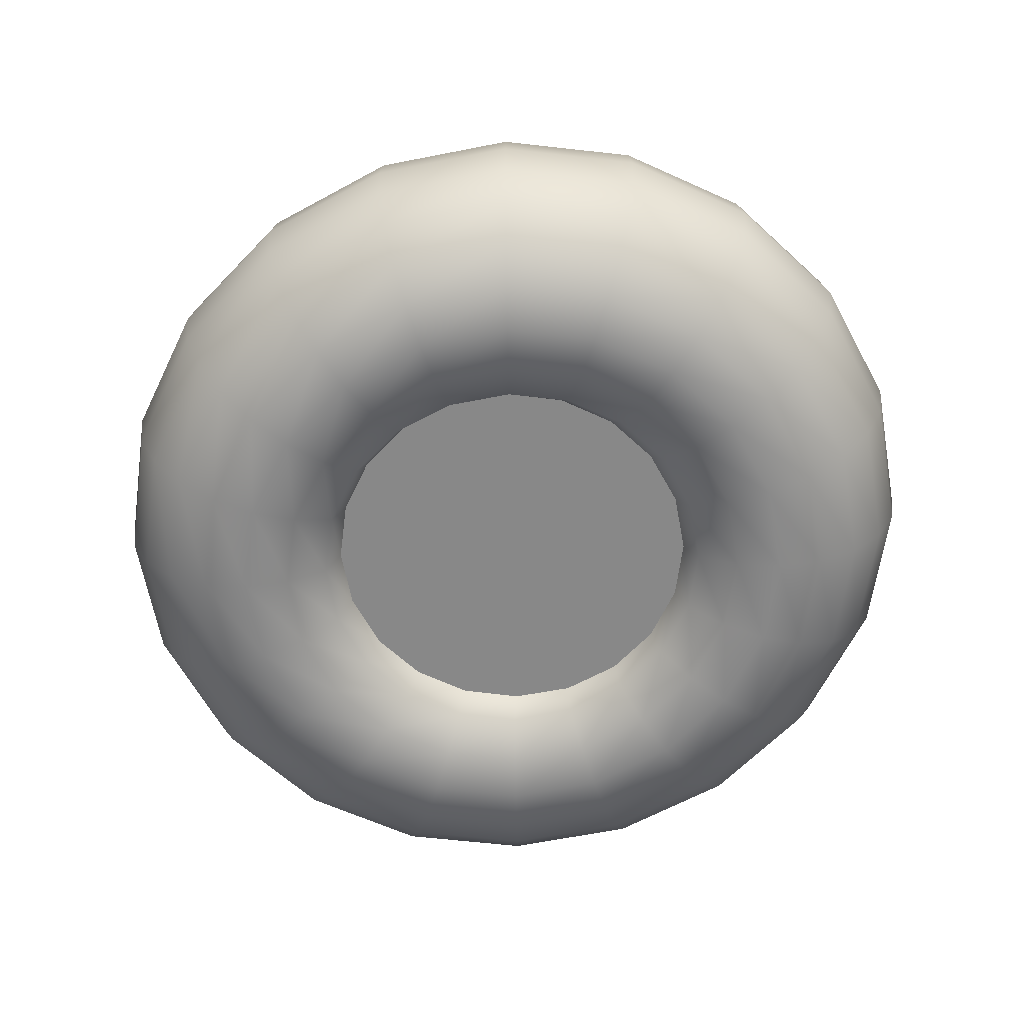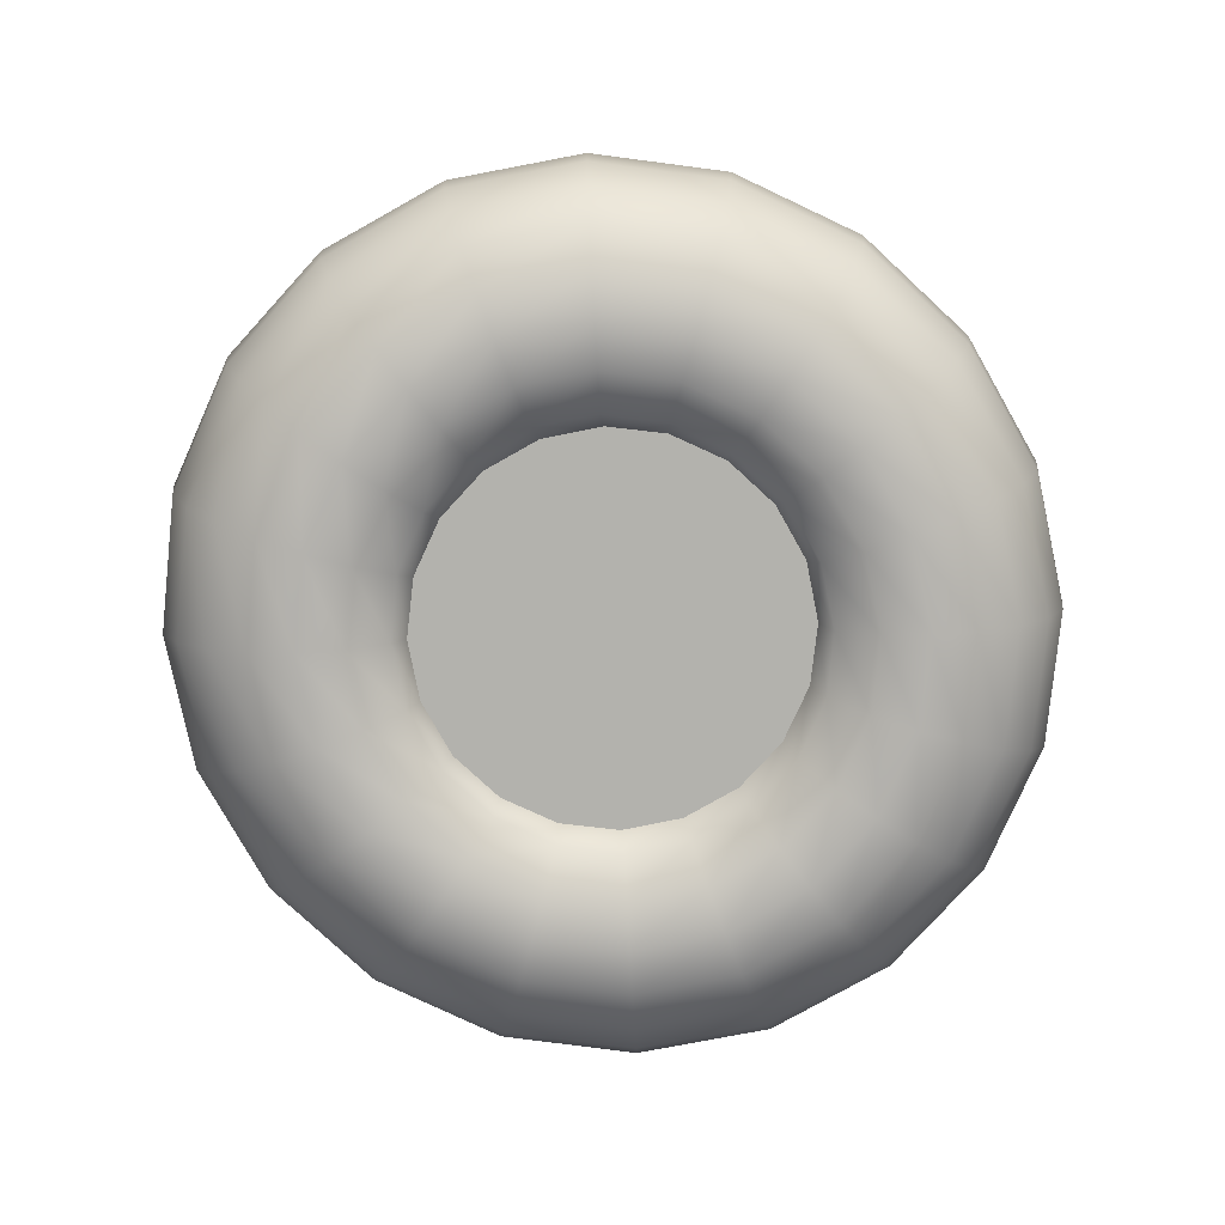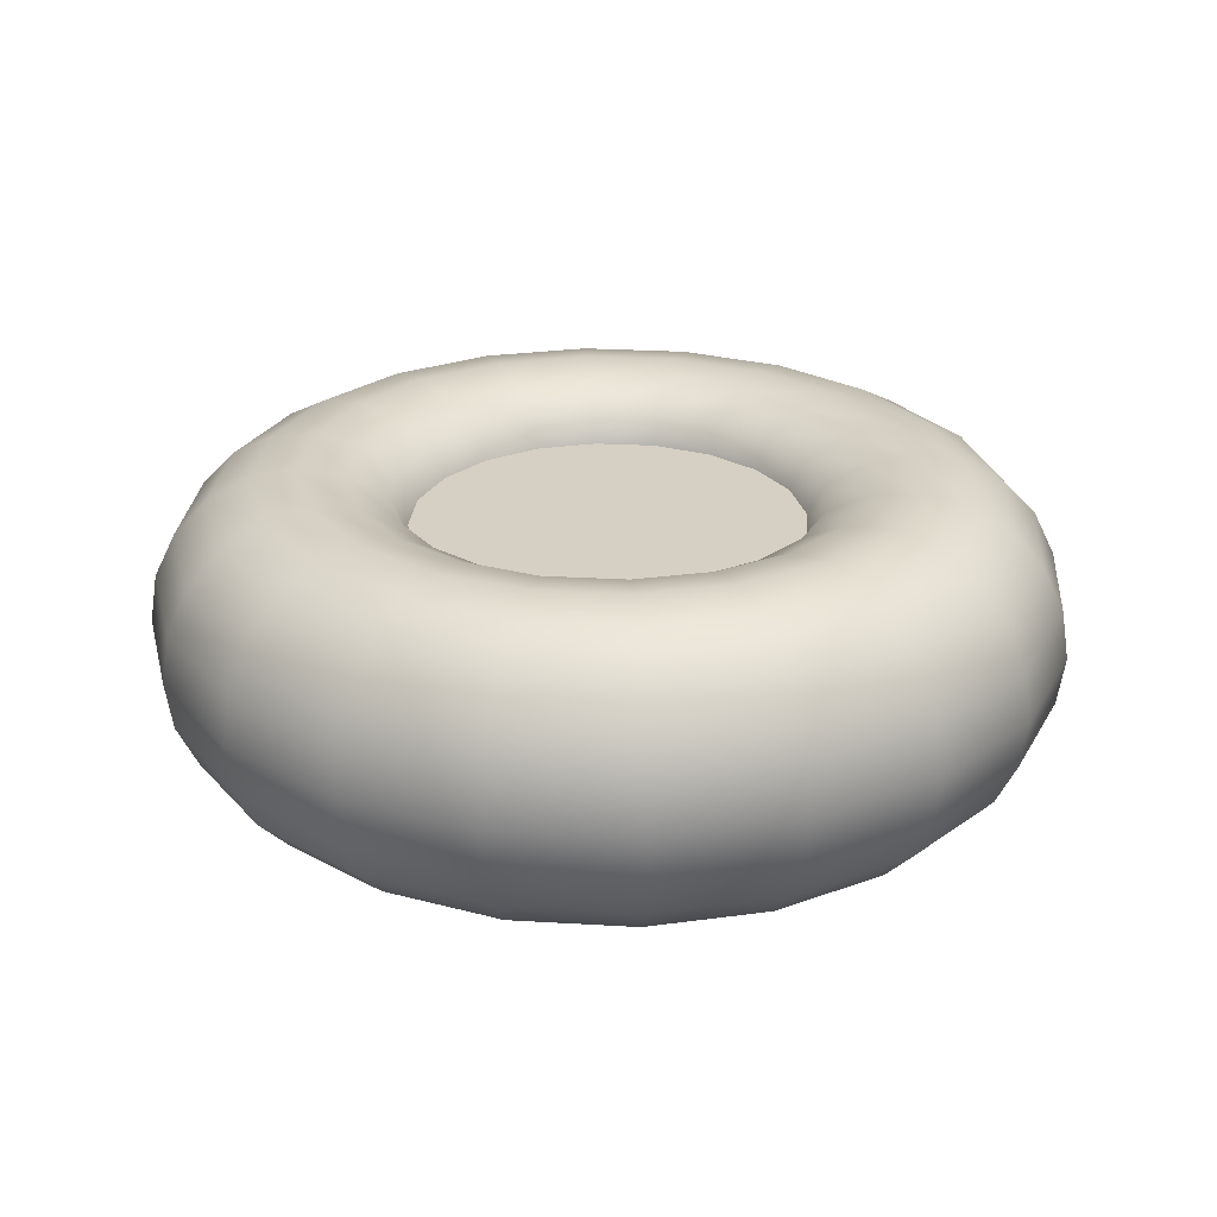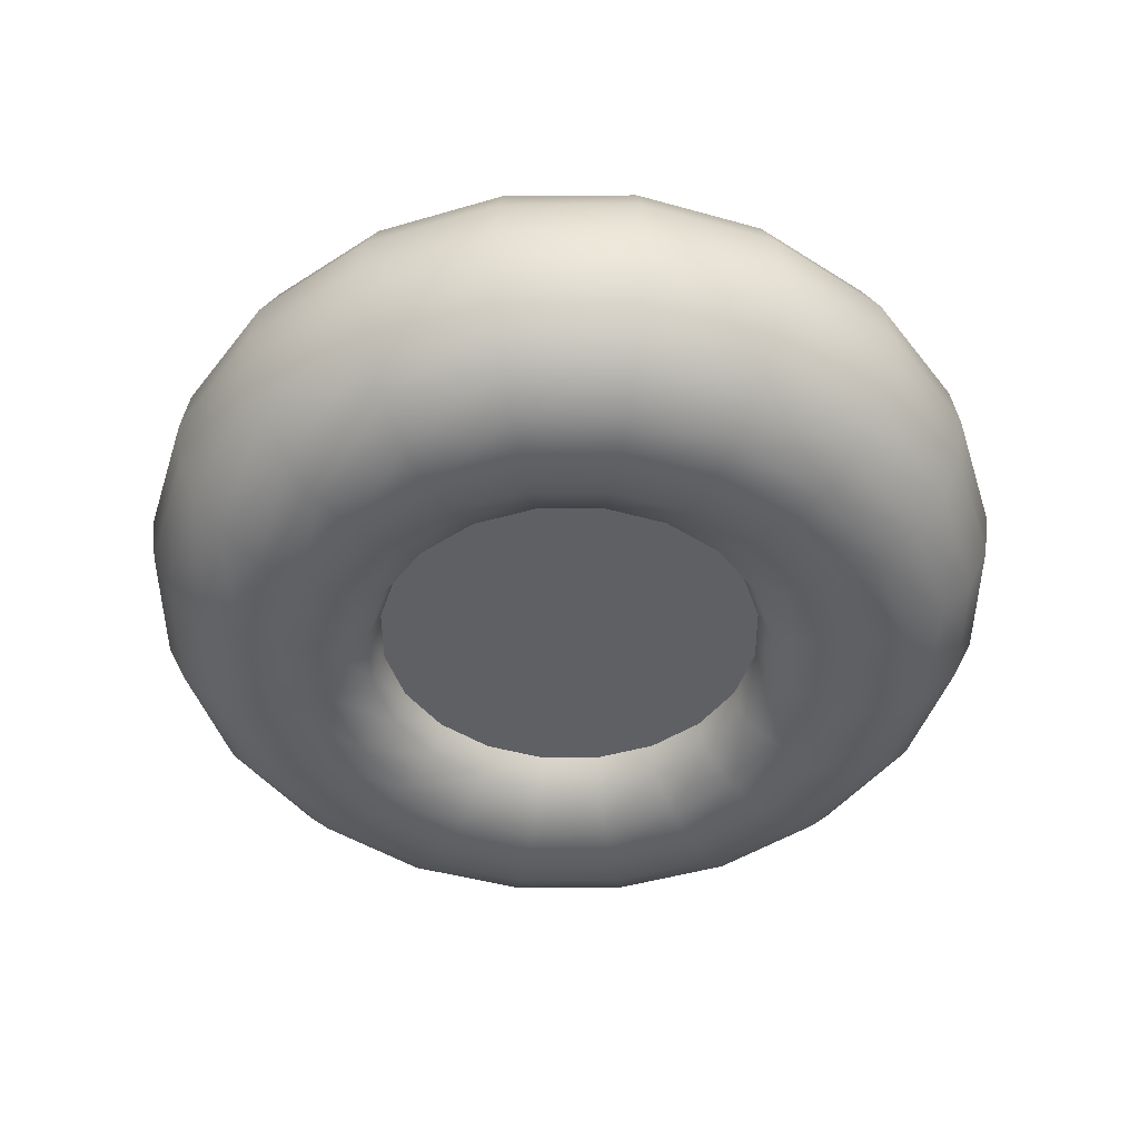
<metadata>
{"format":"obj","ext":"obj","renderer":"f3d","projection":"perspective","resolution":1024,"background":"white","views":[{"elev":-62.8,"azim":37.7,"up":"+Y"},{"elev":-79.4,"azim":128.4,"up":"+Y"},{"elev":26.1,"azim":14.1,"up":"+Y"},{"elev":-45.1,"azim":81.2,"up":"+Y"}]}
</metadata>
<code>
g default
v 0.5663 0.2939 -0.184
v 0.4818 0.2939 -0.35
v 0.35 0.2939 -0.4818
v 0.184 0.2939 -0.5663
v 0 0.2939 -0.5955
v -0.184 0.2939 -0.5663
v -0.35 0.2939 -0.4818
v -0.4818 0.2939 -0.35
v -0.5663 0.2939 -0.184
v -0.5955 0.2939 0
v -0.5663 0.2939 0.184
v -0.4818 0.2939 0.35
v -0.35 0.2939 0.4818
v -0.184 0.2939 0.5663
v -0 0.2939 0.5955
v 0.184 0.2939 0.5663
v 0.35 0.2939 0.4818
v 0.4818 0.2939 0.35
v 0.5663 0.2939 0.184
v 0.5955 0.2939 0
v 0.6153 0.3873 -0.1944
v 0.5234 0.3873 -0.3698
v 0.3803 0.3873 -0.509
v 0.1999 0.3873 -0.5984
v -0 0.3873 -0.6292
v -0.1999 0.3873 -0.5984
v -0.3803 0.3873 -0.509
v -0.5234 0.3873 -0.3698
v -0.6153 0.3873 -0.1944
v -0.647 0.3873 -0
v -0.6153 0.3873 0.1944
v -0.5234 0.3873 0.3698
v -0.3803 0.3873 0.509
v -0.1999 0.3873 0.5984
v -0 0.3873 0.6292
v 0.1999 0.3873 0.5984
v 0.3803 0.3873 0.509
v 0.5234 0.3873 0.3698
v 0.6153 0.3873 0.1944
v 0.647 0.3873 -0
v 0.7368 0.4553 -0.2328
v 0.6267 0.4553 -0.4428
v 0.4553 0.4553 -0.6095
v 0.2394 0.4553 -0.7165
v -0 0.4553 -0.7534
v -0.2394 0.4553 -0.7165
v -0.4553 0.4553 -0.6095
v -0.6267 0.4553 -0.4428
v -0.7368 0.4553 -0.2328
v -0.7747 0.4553 -0
v -0.7368 0.4553 0.2328
v -0.6267 0.4553 0.4428
v -0.4553 0.4553 0.6095
v -0.2394 0.4553 0.7165
v -0 0.4553 0.7534
v 0.2394 0.4553 0.7165
v 0.4553 0.4553 0.6095
v 0.6267 0.4553 0.4428
v 0.7368 0.4553 0.2328
v 0.7747 0.4553 -0
v 0.8714 0.4788 -0.2753
v 0.7413 0.4788 -0.5237
v 0.5386 0.4788 -0.7209
v 0.2831 0.4788 -0.8474
v -0 0.4788 -0.891
v -0.2831 0.4788 -0.8474
v -0.5386 0.4788 -0.7209
v -0.7413 0.4788 -0.5237
v -0.8714 0.4788 -0.2753
v -0.9162 0.4788 -0
v -0.8714 0.4788 0.2753
v -0.7413 0.4788 0.5237
v -0.5386 0.4788 0.7209
v -0.2831 0.4788 0.8474
v -0 0.4788 0.891
v 0.2831 0.4788 0.8474
v 0.5386 0.4788 0.7209
v 0.7413 0.4788 0.5237
v 0.8714 0.4788 0.2753
v 0.9162 0.4788 -0
v 1.006 0.4553 -0.3179
v 0.8558 0.4553 -0.6047
v 0.6218 0.4553 -0.8323
v 0.3269 0.4553 -0.9784
v -0 0.4553 -1.029
v -0.3269 0.4553 -0.9784
v -0.6218 0.4553 -0.8323
v -0.8558 0.4553 -0.6047
v -1.006 0.4553 -0.3179
v -1.058 0.4553 -0
v -1.006 0.4553 0.3179
v -0.8558 0.4553 0.6047
v -0.6218 0.4553 0.8323
v -0.3269 0.4553 0.9784
v -0 0.4553 1.029
v 0.3269 0.4553 0.9784
v 0.6218 0.4553 0.8323
v 0.8558 0.4553 0.6047
v 1.006 0.4553 0.3179
v 1.058 0.4553 -0
v 1.128 0.3873 -0.3563
v 0.9591 0.3873 -0.6777
v 0.6968 0.3873 -0.9327
v 0.3663 0.3873 -1.096
v -0 0.3873 -1.153
v -0.3663 0.3873 -1.096
v -0.6968 0.3873 -0.9327
v -0.9591 0.3873 -0.6777
v -1.128 0.3873 -0.3563
v -1.186 0.3873 -0
v -1.128 0.3873 0.3563
v -0.9591 0.3873 0.6777
v -0.6968 0.3873 0.9327
v -0.3663 0.3873 1.096
v -0 0.3873 1.153
v 0.3663 0.3873 1.096
v 0.6968 0.3873 0.9327
v 0.9591 0.3873 0.6777
v 1.128 0.3873 0.3563
v 1.186 0.3873 -0
v 1.224 0.2814 -0.3867
v 1.041 0.2814 -0.7356
v 0.7564 0.2814 -1.012
v 0.3977 0.2814 -1.19
v -0 0.2814 -1.251
v -0.3977 0.2814 -1.19
v -0.7564 0.2814 -1.012
v -1.041 0.2814 -0.7356
v -1.224 0.2814 -0.3867
v -1.287 0.2814 -0
v -1.224 0.2814 0.3867
v -1.041 0.2814 0.7356
v -0.7564 0.2814 1.012
v -0.3977 0.2814 1.19
v -0 0.2814 1.251
v 0.3977 0.2814 1.19
v 0.7564 0.2814 1.012
v 1.041 0.2814 0.7356
v 1.224 0.2814 0.3867
v 1.287 0.2814 -0
v 1.286 0.1479 -0.4063
v 1.094 0.1479 -0.7728
v 0.7947 0.1479 -1.064
v 0.4178 0.1479 -1.25
v -0 0.1479 -1.315
v -0.4178 0.1479 -1.25
v -0.7947 0.1479 -1.064
v -1.094 0.1479 -0.7728
v -1.286 0.1479 -0.4063
v -1.352 0.1479 -0
v -1.286 0.1479 0.4063
v -1.094 0.1479 0.7728
v -0.7947 0.1479 1.064
v -0.4178 0.1479 1.25
v -0 0.1479 1.315
v 0.4178 0.1479 1.25
v 0.7947 0.1479 1.064
v 1.094 0.1479 0.7728
v 1.286 0.1479 0.4063
v 1.352 0.1479 -0
v 1.307 -0 -0.413
v 1.112 -0 -0.7856
v 0.8078 -0 -1.081
v 0.4247 -0 -1.271
v -0 -0 -1.337
v -0.4247 -0 -1.271
v -0.8078 -0 -1.081
v -1.112 -0 -0.7856
v -1.307 -0 -0.413
v -1.374 -0 -0
v -1.307 -0 0.413
v -1.112 -0 0.7856
v -0.8078 -0 1.081
v -0.4247 -0 1.271
v -0 -0 1.337
v 0.4247 -0 1.271
v 0.8078 -0 1.081
v 1.112 -0 0.7856
v 1.307 -0 0.413
v 1.374 -0 -0
v 1.286 -0.1479 -0.4063
v 1.094 -0.1479 -0.7728
v 0.7947 -0.1479 -1.064
v 0.4178 -0.1479 -1.25
v -0 -0.1479 -1.315
v -0.4178 -0.1479 -1.25
v -0.7947 -0.1479 -1.064
v -1.094 -0.1479 -0.7728
v -1.286 -0.1479 -0.4063
v -1.352 -0.1479 -0
v -1.286 -0.1479 0.4063
v -1.094 -0.1479 0.7728
v -0.7947 -0.1479 1.064
v -0.4178 -0.1479 1.25
v -0 -0.1479 1.315
v 0.4178 -0.1479 1.25
v 0.7947 -0.1479 1.064
v 1.094 -0.1479 0.7728
v 1.286 -0.1479 0.4063
v 1.352 -0.1479 -0
v 1.224 -0.2814 -0.3867
v 1.041 -0.2814 -0.7356
v 0.7564 -0.2814 -1.012
v 0.3977 -0.2814 -1.19
v -0 -0.2814 -1.251
v -0.3977 -0.2814 -1.19
v -0.7564 -0.2814 -1.012
v -1.041 -0.2814 -0.7356
v -1.224 -0.2814 -0.3867
v -1.287 -0.2814 -0
v -1.224 -0.2814 0.3867
v -1.041 -0.2814 0.7356
v -0.7564 -0.2814 1.012
v -0.3977 -0.2814 1.19
v -0 -0.2814 1.251
v 0.3977 -0.2814 1.19
v 0.7564 -0.2814 1.012
v 1.041 -0.2814 0.7356
v 1.224 -0.2814 0.3867
v 1.287 -0.2814 -0
v 1.128 -0.3873 -0.3563
v 0.9591 -0.3873 -0.6777
v 0.6968 -0.3873 -0.9327
v 0.3663 -0.3873 -1.096
v -0 -0.3873 -1.153
v -0.3663 -0.3873 -1.096
v -0.6968 -0.3873 -0.9327
v -0.9591 -0.3873 -0.6777
v -1.128 -0.3873 -0.3563
v -1.186 -0.3873 -0
v -1.128 -0.3873 0.3563
v -0.9591 -0.3873 0.6777
v -0.6968 -0.3873 0.9327
v -0.3663 -0.3873 1.096
v -0 -0.3873 1.153
v 0.3663 -0.3873 1.096
v 0.6968 -0.3873 0.9327
v 0.9591 -0.3873 0.6777
v 1.128 -0.3873 0.3563
v 1.186 -0.3873 -0
v 1.006 -0.4553 -0.3179
v 0.8558 -0.4553 -0.6047
v 0.6218 -0.4553 -0.8323
v 0.3269 -0.4553 -0.9784
v -0 -0.4553 -1.029
v -0.3269 -0.4553 -0.9784
v -0.6218 -0.4553 -0.8323
v -0.8558 -0.4553 -0.6047
v -1.006 -0.4553 -0.3179
v -1.058 -0.4553 -0
v -1.006 -0.4553 0.3179
v -0.8558 -0.4553 0.6047
v -0.6218 -0.4553 0.8323
v -0.3269 -0.4553 0.9784
v -0 -0.4553 1.029
v 0.3269 -0.4553 0.9784
v 0.6218 -0.4553 0.8323
v 0.8558 -0.4553 0.6047
v 1.006 -0.4553 0.3179
v 1.058 -0.4553 -0
v 0.8714 -0.4788 -0.2753
v 0.7413 -0.4788 -0.5237
v 0.5386 -0.4788 -0.7209
v 0.2831 -0.4788 -0.8474
v -0 -0.4788 -0.891
v -0.2831 -0.4788 -0.8474
v -0.5386 -0.4788 -0.7209
v -0.7413 -0.4788 -0.5237
v -0.8714 -0.4788 -0.2753
v -0.9162 -0.4788 -0
v -0.8714 -0.4788 0.2753
v -0.7413 -0.4788 0.5237
v -0.5386 -0.4788 0.7209
v -0.2831 -0.4788 0.8474
v -0 -0.4788 0.891
v 0.2831 -0.4788 0.8474
v 0.5386 -0.4788 0.7209
v 0.7413 -0.4788 0.5237
v 0.8714 -0.4788 0.2753
v 0.9162 -0.4788 -0
v 0.7368 -0.4553 -0.2328
v 0.6267 -0.4553 -0.4428
v 0.4553 -0.4553 -0.6095
v 0.2394 -0.4553 -0.7165
v -0 -0.4553 -0.7534
v -0.2394 -0.4553 -0.7165
v -0.4553 -0.4553 -0.6095
v -0.6267 -0.4553 -0.4428
v -0.7368 -0.4553 -0.2328
v -0.7747 -0.4553 -0
v -0.7368 -0.4553 0.2328
v -0.6267 -0.4553 0.4428
v -0.4553 -0.4553 0.6095
v -0.2394 -0.4553 0.7165
v -0 -0.4553 0.7534
v 0.2394 -0.4553 0.7165
v 0.4553 -0.4553 0.6095
v 0.6267 -0.4553 0.4428
v 0.7368 -0.4553 0.2328
v 0.7747 -0.4553 -0
v 0.6153 -0.3873 -0.1944
v 0.5234 -0.3873 -0.3698
v 0.3803 -0.3873 -0.509
v 0.1999 -0.3873 -0.5984
v -0 -0.3873 -0.6292
v -0.1999 -0.3873 -0.5984
v -0.3803 -0.3873 -0.509
v -0.5234 -0.3873 -0.3698
v -0.6153 -0.3873 -0.1944
v -0.647 -0.3873 -0
v -0.6153 -0.3873 0.1944
v -0.5234 -0.3873 0.3698
v -0.3803 -0.3873 0.509
v -0.1999 -0.3873 0.5984
v -0 -0.3873 0.6292
v 0.1999 -0.3873 0.5984
v 0.3803 -0.3873 0.509
v 0.5234 -0.3873 0.3698
v 0.6153 -0.3873 0.1944
v 0.647 -0.3873 -0
v 0.5663 -0.2939 -0.184
v 0.4818 -0.2939 -0.35
v 0.35 -0.2939 -0.4818
v 0.184 -0.2939 -0.5663
v 0 -0.2939 -0.5955
v -0.184 -0.2939 -0.5663
v -0.35 -0.2939 -0.4818
v -0.4818 -0.2939 -0.35
v -0.5663 -0.2939 -0.184
v -0.5955 -0.2939 0
v -0.5663 -0.2939 0.184
v -0.4818 -0.2939 0.35
v -0.35 -0.2939 0.4818
v -0.184 -0.2939 0.5663
v -0 -0.2939 0.5955
v 0.184 -0.2939 0.5663
v 0.35 -0.2939 0.4818
v 0.4818 -0.2939 0.35
v 0.5663 -0.2939 0.184
v 0.5955 -0.2939 0
v 0.4818 0.2939 -0
v 0.35 0.2939 -0
v 0.184 0.2939 -0
v -0 0.2939 -0
v -0.184 0.2939 -0
v -0.35 0.2939 -0
v -0.4818 0.2939 -0
v -0 -0.2939 0
v 0.184 -0.2939 0
v 0.35 -0.2939 0
v 0.4818 -0.2939 0
v -0.184 -0.2939 0
v -0.35 -0.2939 0
v -0.4818 -0.2939 0
g pTorus1
f 2 1 21 22
f 3 2 22 23
f 4 3 23 24
f 5 4 24 25
f 6 5 25 26
f 7 6 26 27
f 8 7 27 28
f 9 8 28 29
f 10 9 29 30
f 11 10 30 31
f 12 11 31 32
f 13 12 32 33
f 14 13 33 34
f 15 14 34 35
f 16 15 35 36
f 17 16 36 37
f 18 17 37 38
f 19 18 38 39
f 20 19 39 40
f 1 20 40 21
f 22 21 41 42
f 23 22 42 43
f 24 23 43 44
f 25 24 44 45
f 26 25 45 46
f 27 26 46 47
f 28 27 47 48
f 29 28 48 49
f 30 29 49 50
f 31 30 50 51
f 32 31 51 52
f 33 32 52 53
f 34 33 53 54
f 35 34 54 55
f 36 35 55 56
f 37 36 56 57
f 38 37 57 58
f 39 38 58 59
f 40 39 59 60
f 21 40 60 41
f 42 41 61 62
f 43 42 62 63
f 44 43 63 64
f 45 44 64 65
f 46 45 65 66
f 47 46 66 67
f 48 47 67 68
f 49 48 68 69
f 50 49 69 70
f 51 50 70 71
f 52 51 71 72
f 53 52 72 73
f 54 53 73 74
f 55 54 74 75
f 56 55 75 76
f 57 56 76 77
f 58 57 77 78
f 59 58 78 79
f 60 59 79 80
f 41 60 80 61
f 62 61 81 82
f 63 62 82 83
f 64 63 83 84
f 65 64 84 85
f 66 65 85 86
f 67 66 86 87
f 68 67 87 88
f 69 68 88 89
f 70 69 89 90
f 71 70 90 91
f 72 71 91 92
f 73 72 92 93
f 74 73 93 94
f 75 74 94 95
f 76 75 95 96
f 77 76 96 97
f 78 77 97 98
f 79 78 98 99
f 80 79 99 100
f 61 80 100 81
f 82 81 101 102
f 83 82 102 103
f 84 83 103 104
f 85 84 104 105
f 86 85 105 106
f 87 86 106 107
f 88 87 107 108
f 89 88 108 109
f 90 89 109 110
f 91 90 110 111
f 92 91 111 112
f 93 92 112 113
f 94 93 113 114
f 95 94 114 115
f 96 95 115 116
f 97 96 116 117
f 98 97 117 118
f 99 98 118 119
f 100 99 119 120
f 81 100 120 101
f 102 101 121 122
f 103 102 122 123
f 104 103 123 124
f 105 104 124 125
f 106 105 125 126
f 107 106 126 127
f 108 107 127 128
f 109 108 128 129
f 110 109 129 130
f 111 110 130 131
f 112 111 131 132
f 113 112 132 133
f 114 113 133 134
f 115 114 134 135
f 116 115 135 136
f 117 116 136 137
f 118 117 137 138
f 119 118 138 139
f 120 119 139 140
f 101 120 140 121
f 122 121 141 142
f 123 122 142 143
f 124 123 143 144
f 125 124 144 145
f 126 125 145 146
f 127 126 146 147
f 128 127 147 148
f 129 128 148 149
f 130 129 149 150
f 131 130 150 151
f 132 131 151 152
f 133 132 152 153
f 134 133 153 154
f 135 134 154 155
f 136 135 155 156
f 137 136 156 157
f 138 137 157 158
f 139 138 158 159
f 140 139 159 160
f 121 140 160 141
f 142 141 161 162
f 143 142 162 163
f 144 143 163 164
f 145 144 164 165
f 146 145 165 166
f 147 146 166 167
f 148 147 167 168
f 149 148 168 169
f 150 149 169 170
f 151 150 170 171
f 152 151 171 172
f 153 152 172 173
f 154 153 173 174
f 155 154 174 175
f 156 155 175 176
f 157 156 176 177
f 158 157 177 178
f 159 158 178 179
f 160 159 179 180
f 141 160 180 161
f 162 161 181 182
f 163 162 182 183
f 164 163 183 184
f 165 164 184 185
f 166 165 185 186
f 167 166 186 187
f 168 167 187 188
f 169 168 188 189
f 170 169 189 190
f 171 170 190 191
f 172 171 191 192
f 173 172 192 193
f 174 173 193 194
f 175 174 194 195
f 176 175 195 196
f 177 176 196 197
f 178 177 197 198
f 179 178 198 199
f 180 179 199 200
f 161 180 200 181
f 182 181 201 202
f 183 182 202 203
f 184 183 203 204
f 185 184 204 205
f 186 185 205 206
f 187 186 206 207
f 188 187 207 208
f 189 188 208 209
f 190 189 209 210
f 191 190 210 211
f 192 191 211 212
f 193 192 212 213
f 194 193 213 214
f 195 194 214 215
f 196 195 215 216
f 197 196 216 217
f 198 197 217 218
f 199 198 218 219
f 200 199 219 220
f 181 200 220 201
f 202 201 221 222
f 203 202 222 223
f 204 203 223 224
f 205 204 224 225
f 206 205 225 226
f 207 206 226 227
f 208 207 227 228
f 209 208 228 229
f 210 209 229 230
f 211 210 230 231
f 212 211 231 232
f 213 212 232 233
f 214 213 233 234
f 215 214 234 235
f 216 215 235 236
f 217 216 236 237
f 218 217 237 238
f 219 218 238 239
f 220 219 239 240
f 201 220 240 221
f 222 221 241 242
f 223 222 242 243
f 224 223 243 244
f 225 224 244 245
f 226 225 245 246
f 227 226 246 247
f 228 227 247 248
f 229 228 248 249
f 230 229 249 250
f 231 230 250 251
f 232 231 251 252
f 233 232 252 253
f 234 233 253 254
f 235 234 254 255
f 236 235 255 256
f 237 236 256 257
f 238 237 257 258
f 239 238 258 259
f 240 239 259 260
f 221 240 260 241
f 242 241 261 262
f 243 242 262 263
f 244 243 263 264
f 245 244 264 265
f 246 245 265 266
f 247 246 266 267
f 248 247 267 268
f 249 248 268 269
f 250 249 269 270
f 251 250 270 271
f 252 251 271 272
f 253 252 272 273
f 254 253 273 274
f 255 254 274 275
f 256 255 275 276
f 257 256 276 277
f 258 257 277 278
f 259 258 278 279
f 260 259 279 280
f 241 260 280 261
f 262 261 281 282
f 263 262 282 283
f 264 263 283 284
f 265 264 284 285
f 266 265 285 286
f 267 266 286 287
f 268 267 287 288
f 269 268 288 289
f 270 269 289 290
f 271 270 290 291
f 272 271 291 292
f 273 272 292 293
f 274 273 293 294
f 275 274 294 295
f 276 275 295 296
f 277 276 296 297
f 278 277 297 298
f 279 278 298 299
f 280 279 299 300
f 261 280 300 281
f 282 281 301 302
f 283 282 302 303
f 284 283 303 304
f 285 284 304 305
f 286 285 305 306
f 287 286 306 307
f 288 287 307 308
f 289 288 308 309
f 290 289 309 310
f 291 290 310 311
f 292 291 311 312
f 293 292 312 313
f 294 293 313 314
f 295 294 314 315
f 296 295 315 316
f 297 296 316 317
f 298 297 317 318
f 299 298 318 319
f 300 299 319 320
f 281 300 320 301
f 302 301 321 322
f 303 302 322 323
f 304 303 323 324
f 305 304 324 325
f 306 305 325 326
f 307 306 326 327
f 308 307 327 328
f 309 308 328 329
f 310 309 329 330
f 311 310 330 331
f 312 311 331 332
f 313 312 332 333
f 314 313 333 334
f 315 314 334 335
f 316 315 335 336
f 317 316 336 337
f 318 317 337 338
f 319 318 338 339
f 320 319 339 340
f 301 320 340 321
f 12 347 10 11
f 328 354 330 329
f 16 343 344 15
f 17 342 343 16
f 341 342 17 18
f 20 341 18 19
f 2 341 20 1
f 2 3 342 341
f 343 342 3 4
f 344 343 4 5
f 10 347 8 9
f 15 344 345 14
f 6 345 344 5
f 14 345 346 13
f 7 346 345 6
f 13 346 347 12
f 8 347 346 7
f 330 354 332 331
f 324 349 348 325
f 335 348 349 336
f 323 350 349 324
f 336 349 350 337
f 322 351 350 323
f 337 350 351 338
f 322 321 340 351
f 338 351 340 339
f 325 348 352 326
f 334 352 348 335
f 326 352 353 327
f 333 353 352 334
f 327 353 354 328
f 332 354 353 333

</code>
